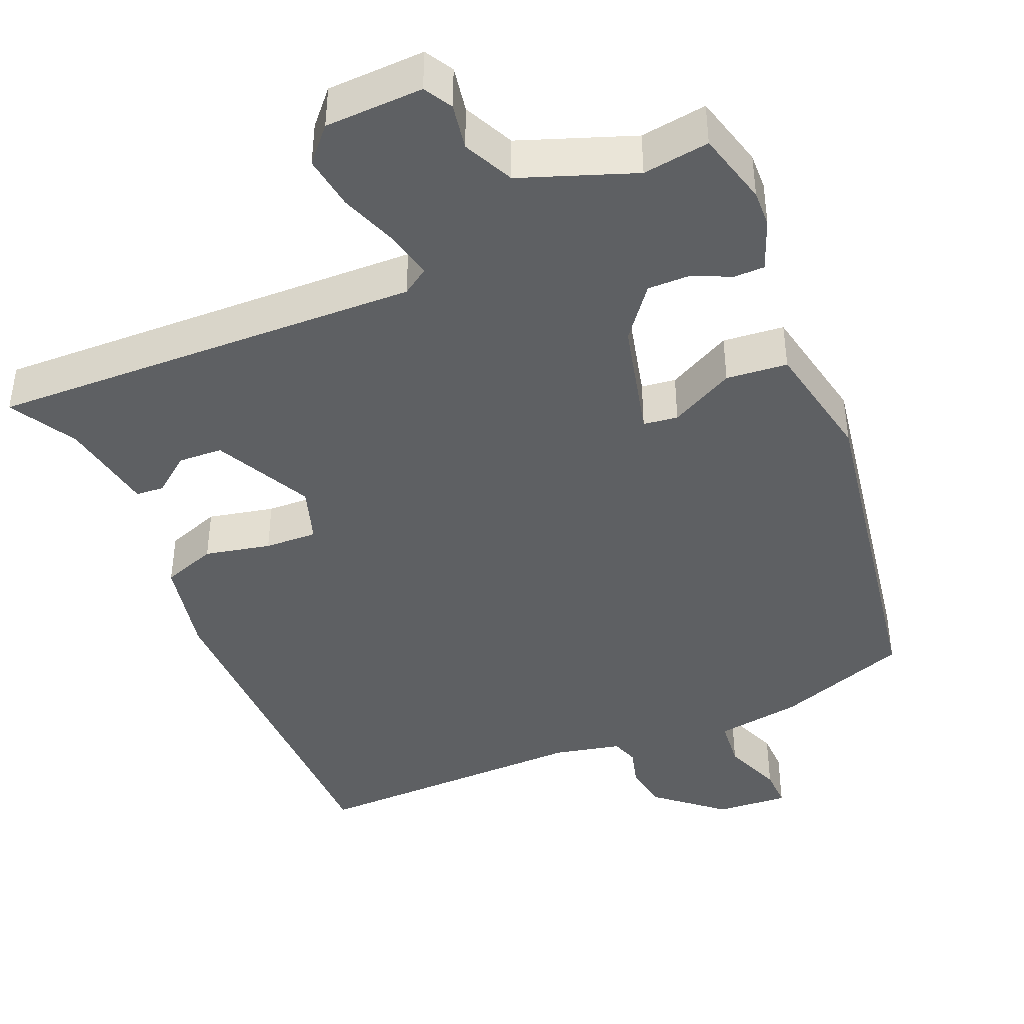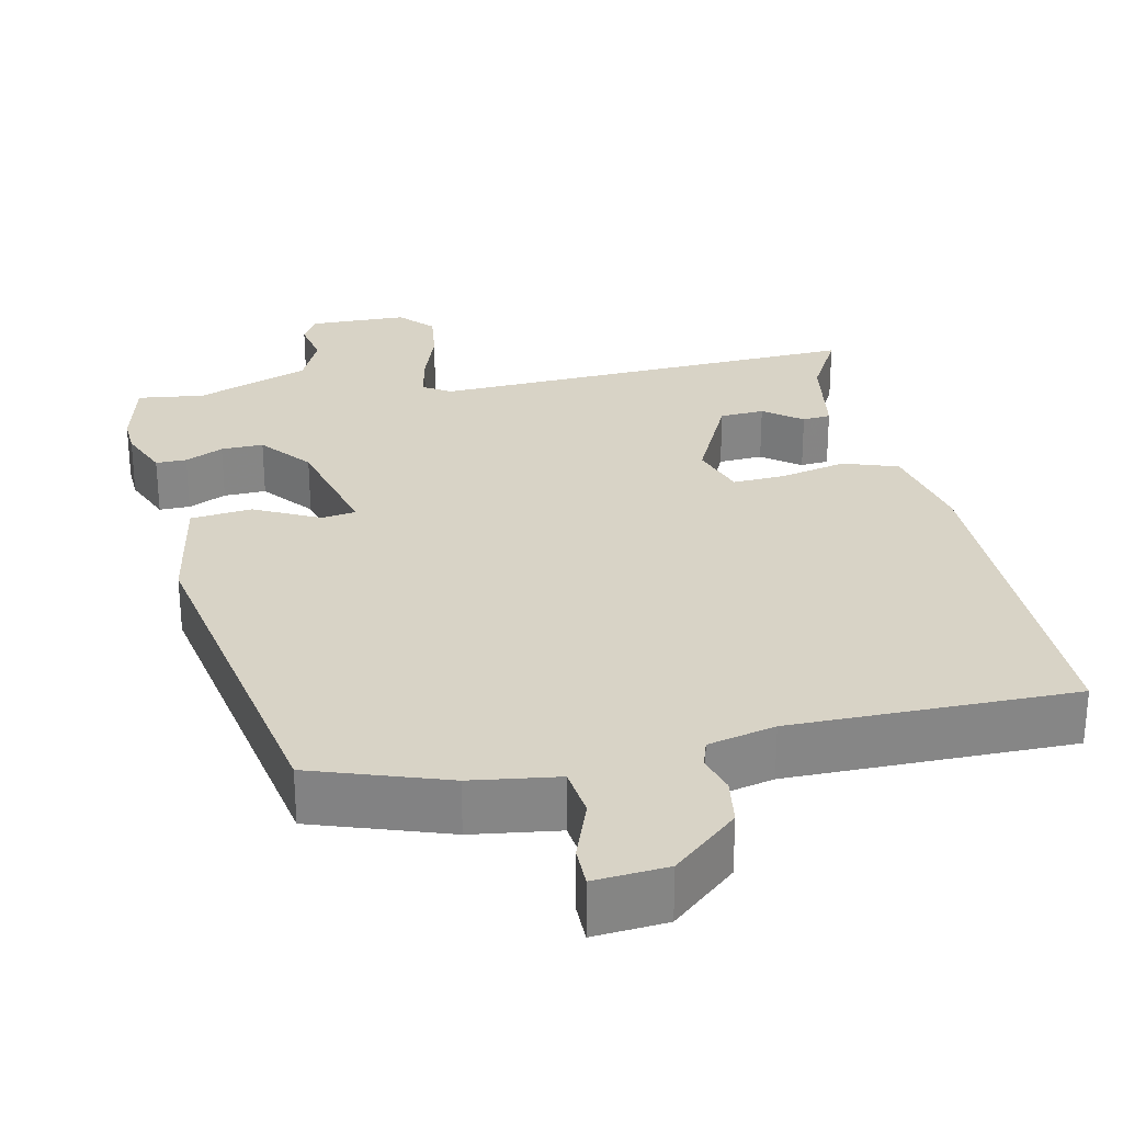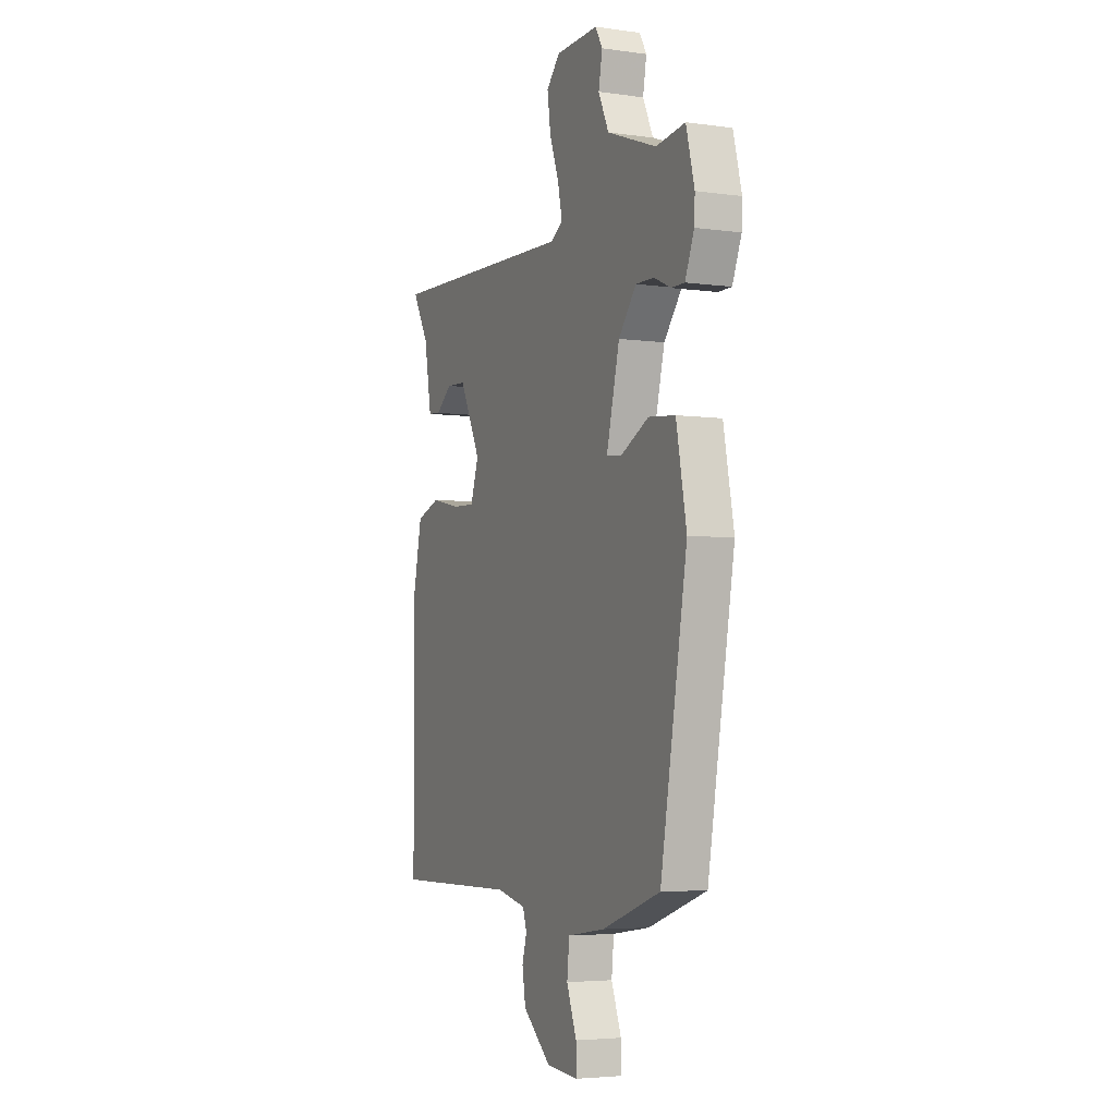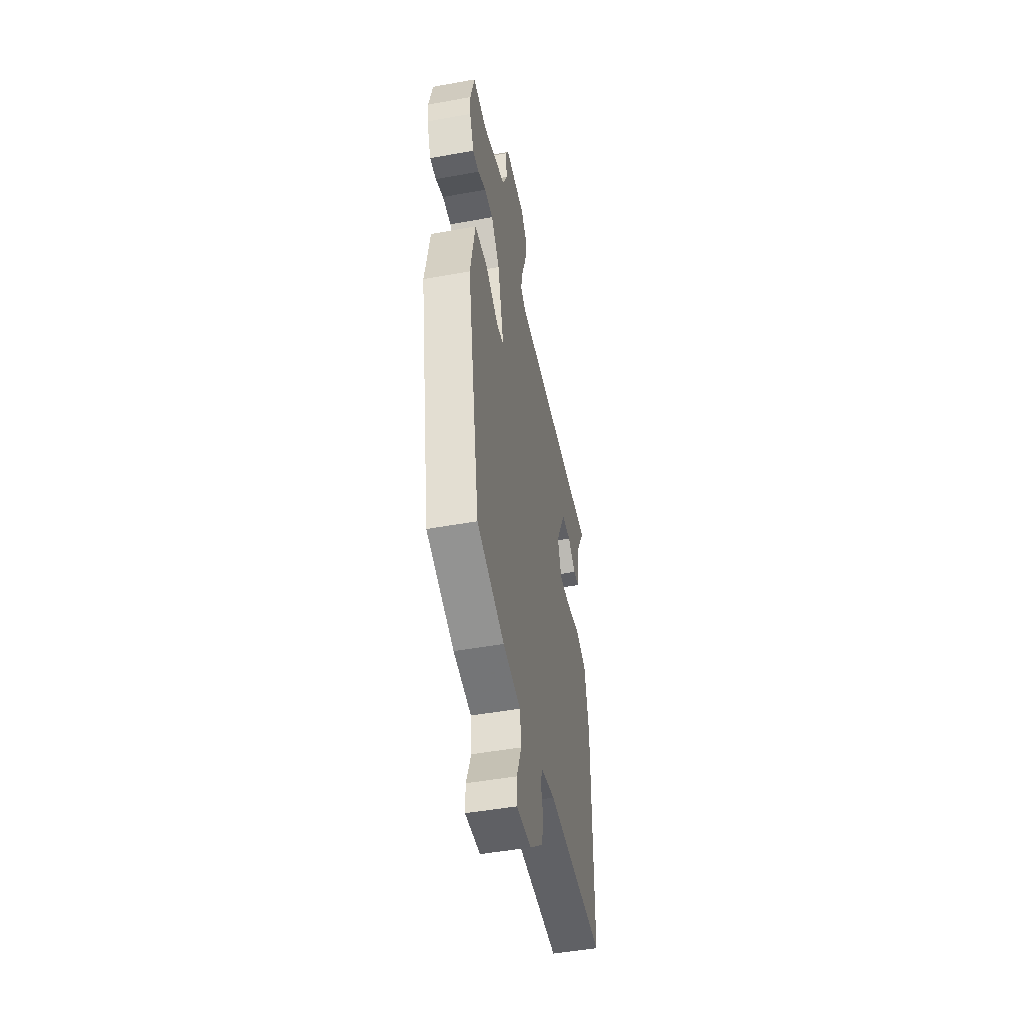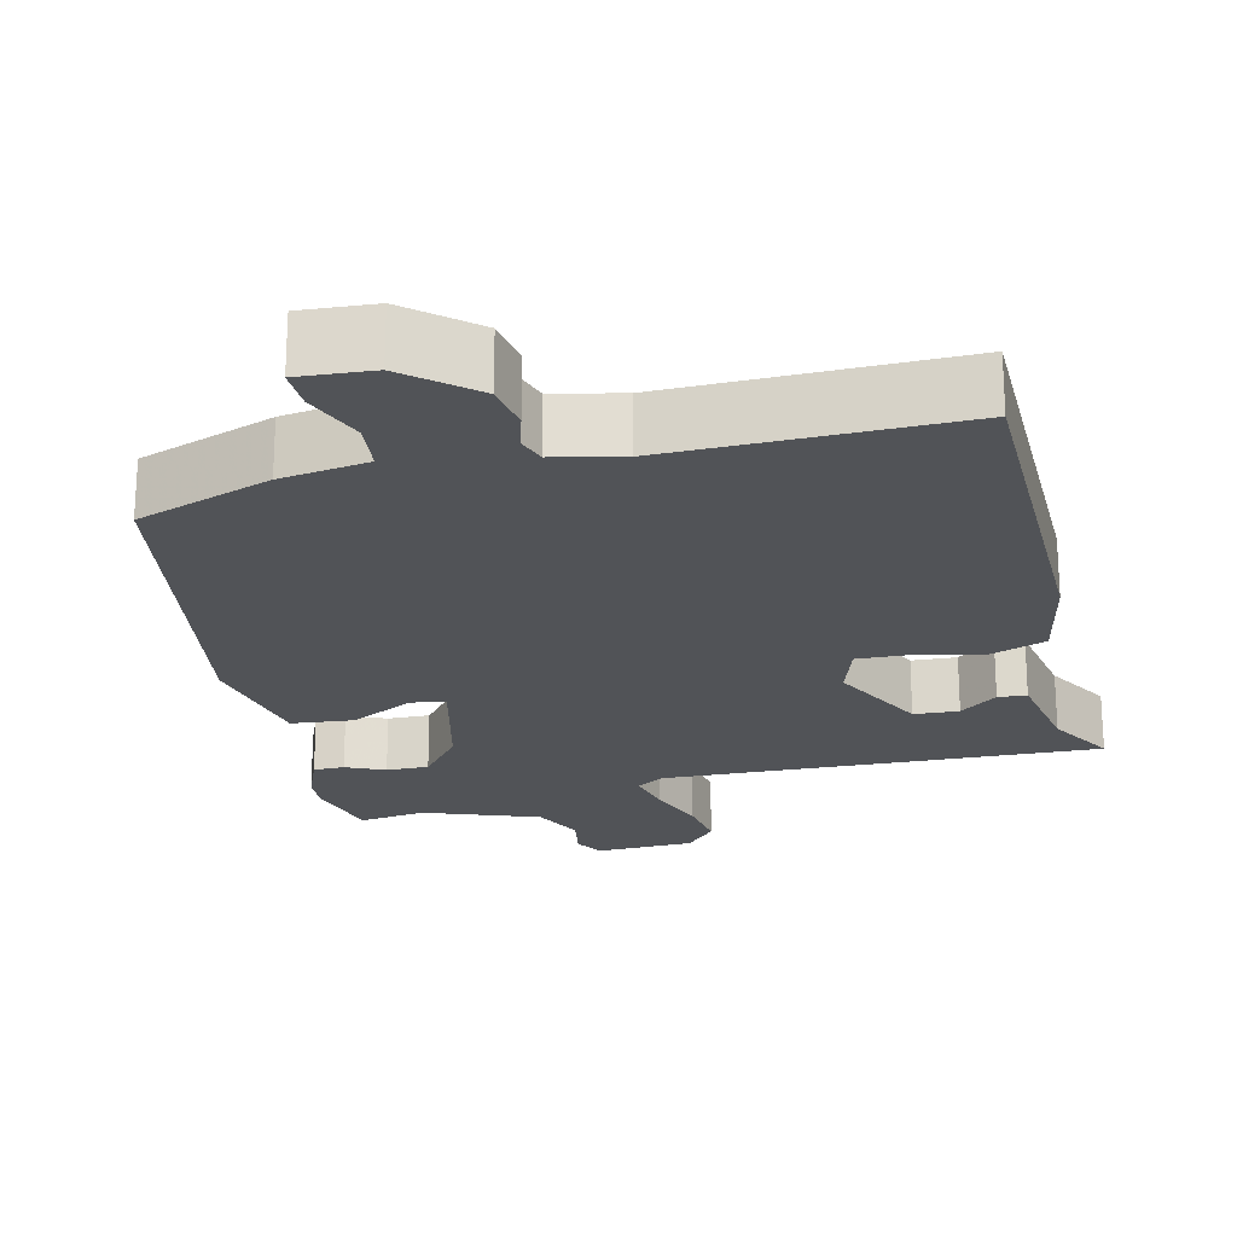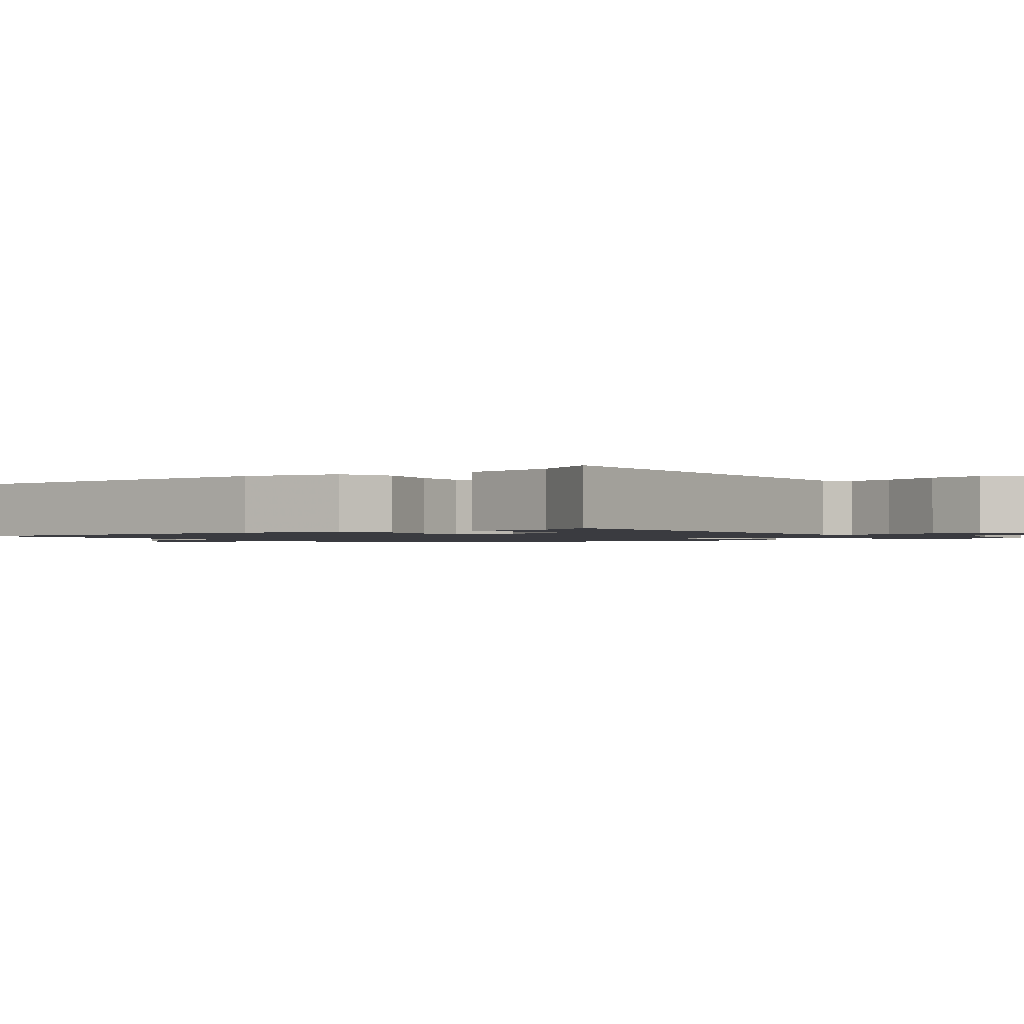
<metadata>
{"format":"obj","ext":"obj","renderer":"f3d","projection":"perspective","resolution":1024,"background":"white","views":[{"elev":-42.3,"azim":23.3,"up":"+Y"},{"elev":28.2,"azim":167.4,"up":"+Y"},{"elev":-4.5,"azim":65.7,"up":"+Z"},{"elev":-48.2,"azim":101.5,"up":"+Z"},{"elev":-22.0,"azim":-166.3,"up":"+Y"},{"elev":-1.4,"azim":-53.0,"up":"+Y"}]}
</metadata>
<code>
v -0.502 0.07 0.483
v 0.063 0.07 0.463
v 0.098 0.07 0.486
v 0.085 0.07 0.547
v 0.057 0.07 0.624
v 0.047 0.07 0.695
v 0.087 0.07 0.739
v 0.215 0.07 0.743
v 0.236 0.07 0.706
v 0.225 0.07 0.646
v 0.256 0.07 0.58
v 0.404 0.07 0.525
v 0.491 0.07 0.537
v 0.516 0.07 0.44
v 0.514 0.07 0.392
v 0.487 0.07 0.325
v 0.447 0.07 0.325
v 0.397 0.07 0.348
v 0.342 0.07 0.349
v 0.289 0.07 0.282
v 0.25 0.07 0.125
v 0.295 0.07 0.119
v 0.379 0.07 0.162
v 0.459 0.07 0.154
v 0.49 0.07 -0.007
v 0.41 0.07 -0.468
v 0.236 0.07 -0.529
v 0.123 0.07 -0.546
v 0.116 0.07 -0.612
v 0.146 0.07 -0.69
v 0.147 0.07 -0.743
v 0.052 0.07 -0.736
v -0.033 0.07 -0.663
v -0.043 0.07 -0.601
v -0.029 0.07 -0.552
v -0.041 0.07 -0.516
v -0.129 0.07 -0.496
v -0.498 0.07 -0.5
v -0.501 0.07 -0.03
v -0.474 0.07 0.099
v -0.403 0.07 0.124
v -0.317 0.07 0.105
v -0.248 0.07 0.102
v -0.224 0.07 0.175
v -0.287 0.07 0.302
v -0.345 0.07 0.305
v -0.394 0.07 0.267
v -0.431 0.07 0.27
v -0.453 0.07 0.396
v -0.502 0 0.483
v 0.063 0 0.463
v 0.098 0 0.486
v 0.085 0 0.547
v 0.057 0 0.624
v 0.047 0 0.695
v 0.087 0 0.739
v 0.215 0 0.743
v 0.236 0 0.706
v 0.225 0 0.646
v 0.256 0 0.58
v 0.404 0 0.525
v 0.491 0 0.537
v 0.516 0 0.44
v 0.514 0 0.392
v 0.487 0 0.325
v 0.447 0 0.325
v 0.397 0 0.348
v 0.342 0 0.349
v 0.289 0 0.282
v 0.25 0 0.125
v 0.295 0 0.119
v 0.379 0 0.162
v 0.459 0 0.154
v 0.49 0 -0.007
v 0.41 0 -0.468
v 0.236 0 -0.529
v 0.123 0 -0.546
v 0.116 0 -0.612
v 0.146 0 -0.69
v 0.147 0 -0.743
v 0.052 0 -0.736
v -0.033 0 -0.663
v -0.043 0 -0.601
v -0.029 0 -0.552
v -0.041 0 -0.516
v -0.129 0 -0.496
v -0.498 0 -0.5
v -0.501 0 -0.03
v -0.474 0 0.099
v -0.403 0 0.124
v -0.317 0 0.105
v -0.248 0 0.102
v -0.224 0 0.175
v -0.287 0 0.302
v -0.345 0 0.305
v -0.394 0 0.267
v -0.431 0 0.27
v -0.453 0 0.396
f 46 47 48 49
f 45 46 49 1
f 39 40 41 42
f 37 38 39 42
f 36 37 42 43
f 32 33 34 35
f 32 35 36
f 29 30 31 32
f 28 29 32 36
f 22 23 24 25
f 21 22 25 26
f 15 16 17 18
f 15 18 19
f 12 13 14 15
f 11 12 15 19
f 10 11 19 20
f 8 9 10
f 7 8 10
f 4 5 6 7
f 3 4 7 10
f 45 1 2
f 44 45 2
f 43 44 2 3
f 36 43 3
f 21 26 27 28
f 21 28 36 3
f 3 10 20 21
f 98 97 96 95
f 50 98 95 94
f 91 90 89 88
f 91 88 87 86
f 92 91 86 85
f 84 83 82 81
f 85 84 81
f 81 80 79 78
f 85 81 78 77
f 74 73 72 71
f 75 74 71 70
f 67 66 65 64
f 68 67 64
f 64 63 62 61
f 68 64 61 60
f 69 68 60 59
f 59 58 57
f 59 57 56
f 56 55 54 53
f 59 56 53 52
f 51 50 94
f 51 94 93
f 52 51 93 92
f 52 92 85
f 77 76 75 70
f 52 85 77 70
f 70 69 59 52
f 1 50 51 2
f 2 51 52 3
f 3 52 53 4
f 4 53 54 5
f 5 54 55 6
f 6 55 56 7
f 7 56 57 8
f 8 57 58 9
f 9 58 59 10
f 10 59 60 11
f 11 60 61 12
f 12 61 62 13
f 13 62 63 14
f 14 63 64 15
f 15 64 65 16
f 16 65 66 17
f 17 66 67 18
f 18 67 68 19
f 19 68 69 20
f 20 69 70 21
f 21 70 71 22
f 22 71 72 23
f 23 72 73 24
f 24 73 74 25
f 25 74 75 26
f 26 75 76 27
f 27 76 77 28
f 28 77 78 29
f 29 78 79 30
f 30 79 80 31
f 31 80 81 32
f 32 81 82 33
f 33 82 83 34
f 34 83 84 35
f 35 84 85 36
f 36 85 86 37
f 37 86 87 38
f 38 87 88 39
f 39 88 89 40
f 40 89 90 41
f 41 90 91 42
f 42 91 92 43
f 43 92 93 44
f 44 93 94 45
f 45 94 95 46
f 46 95 96 47
f 47 96 97 48
f 48 97 98 49
f 49 98 50 1

</code>
